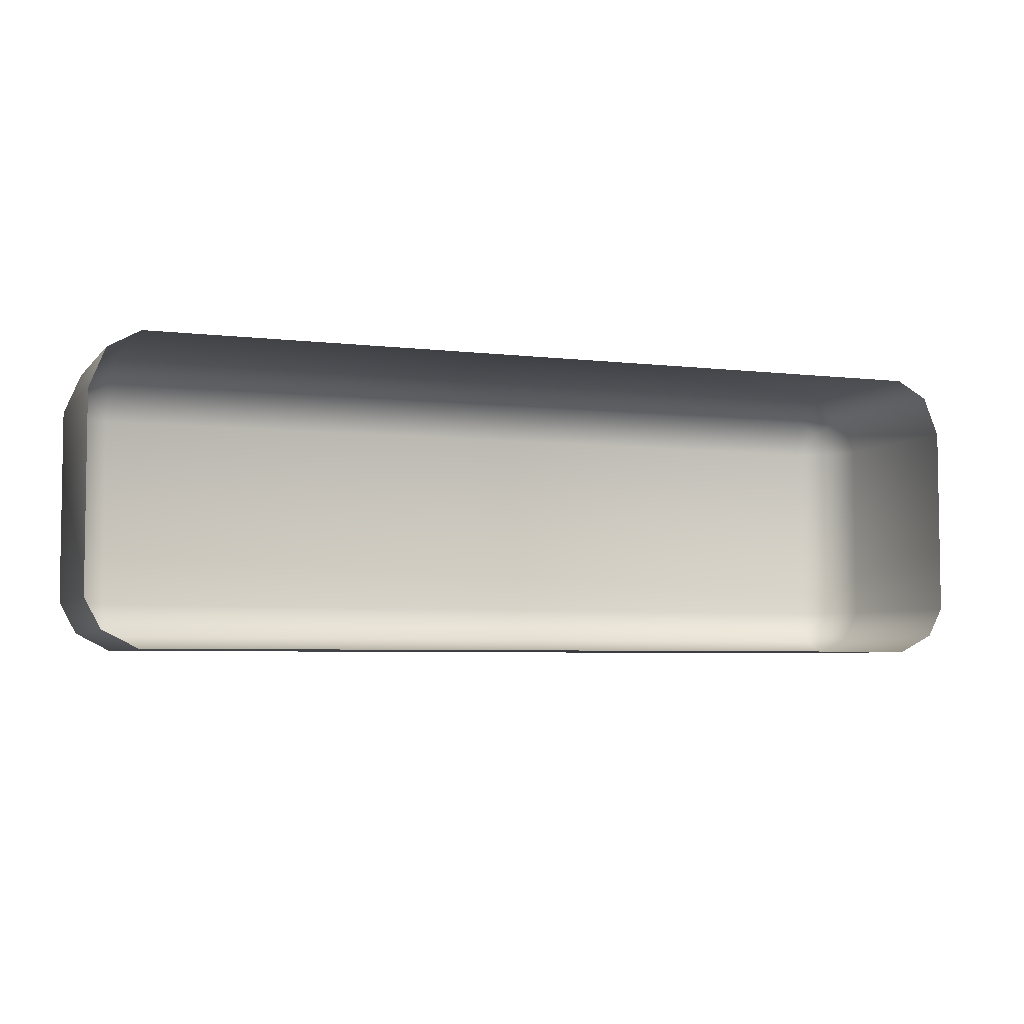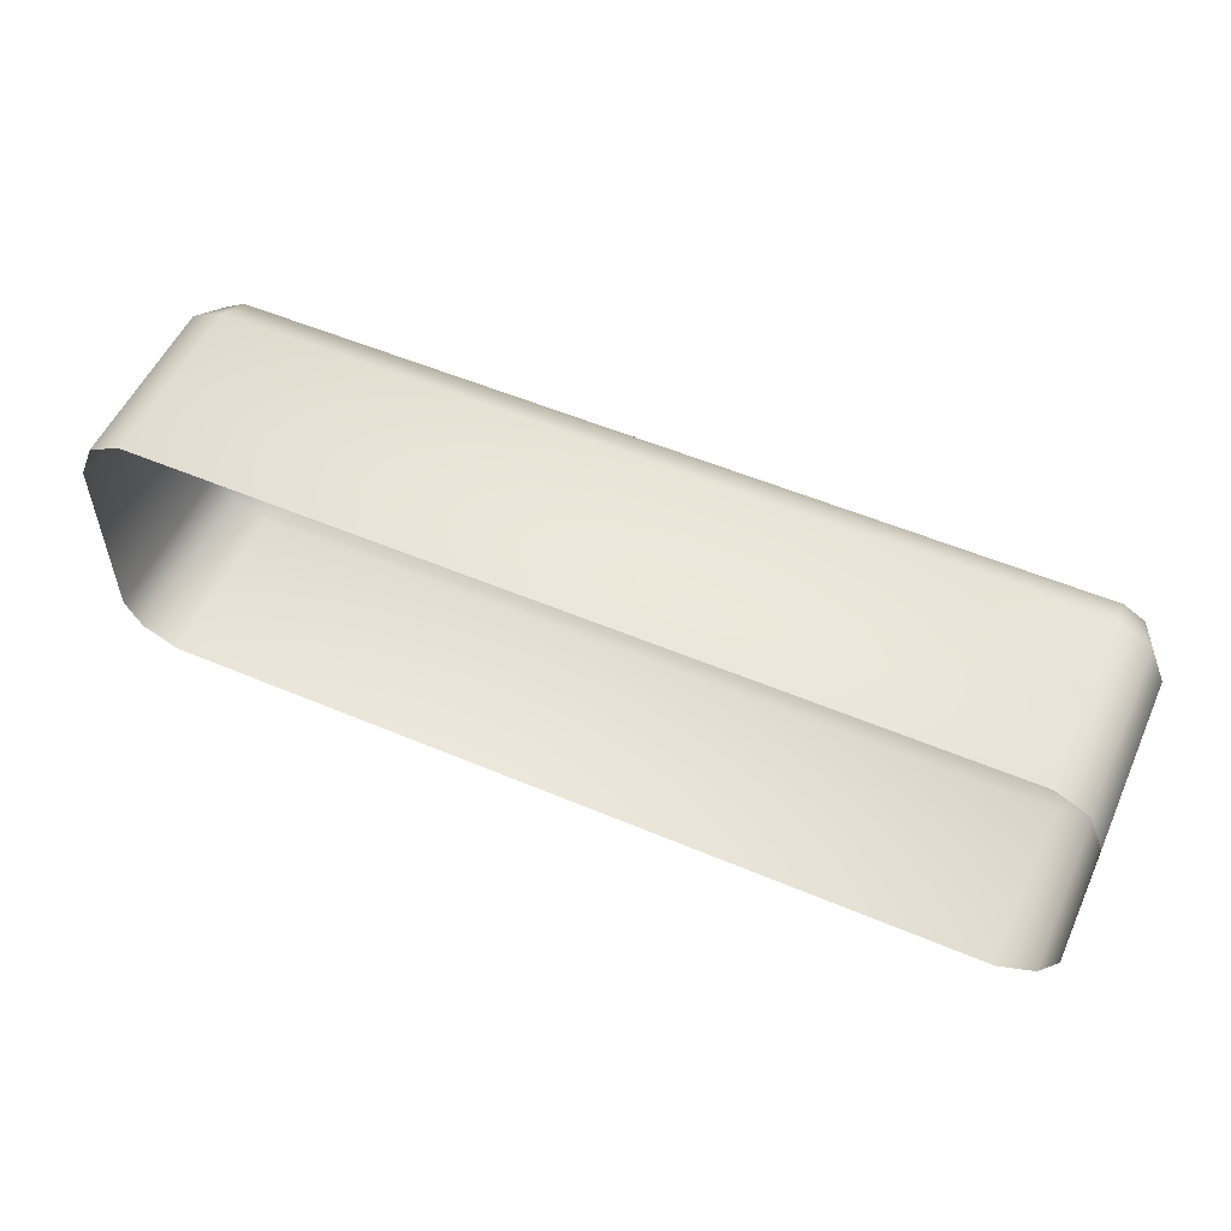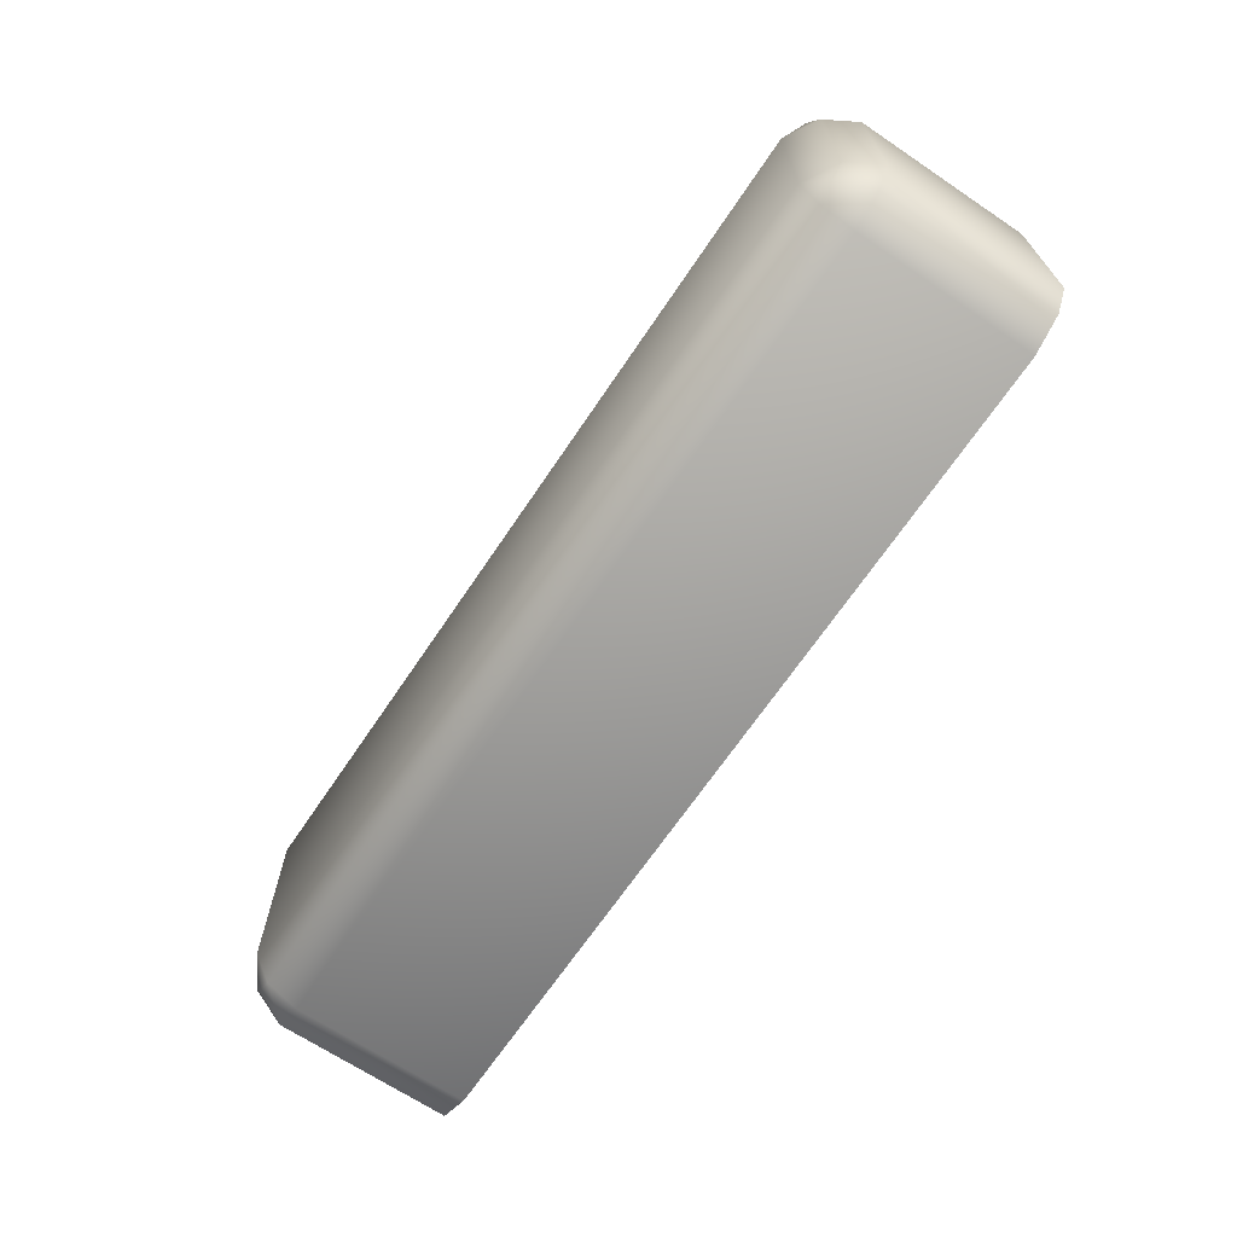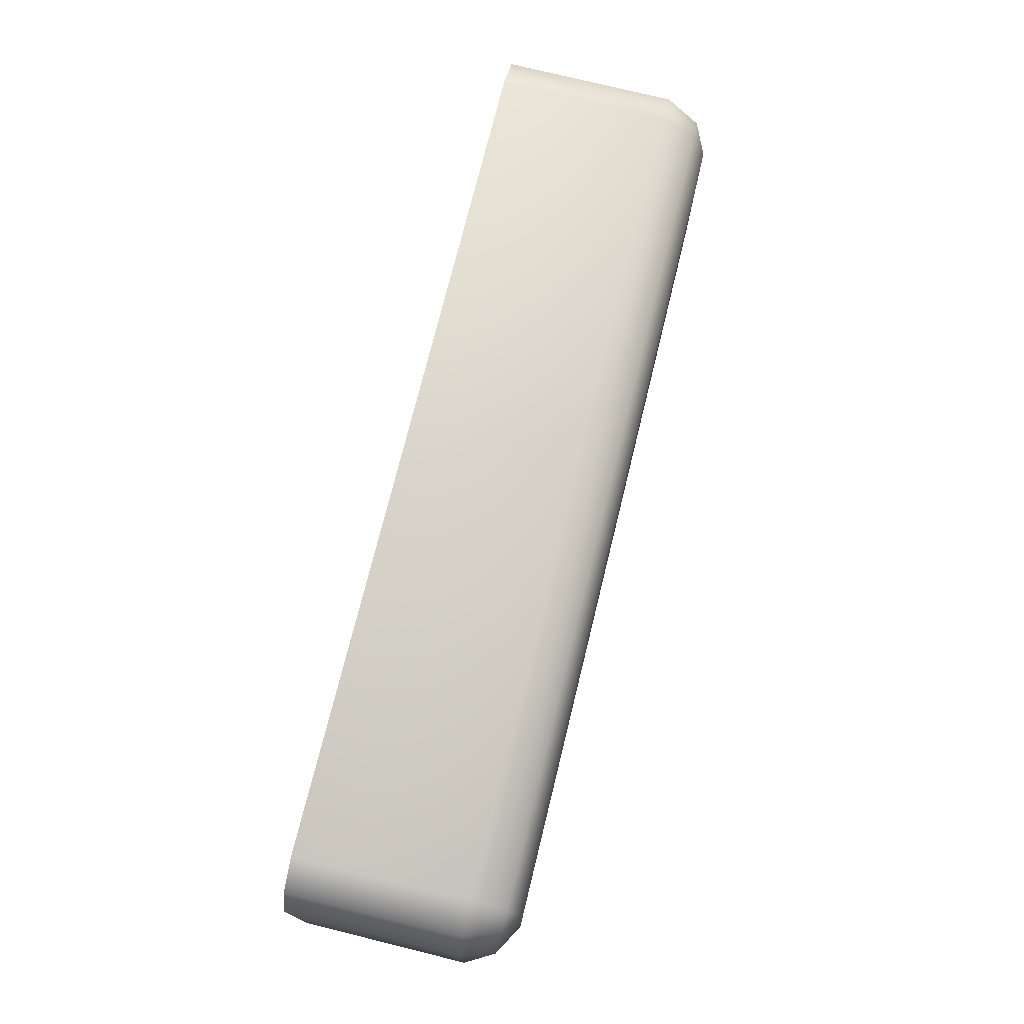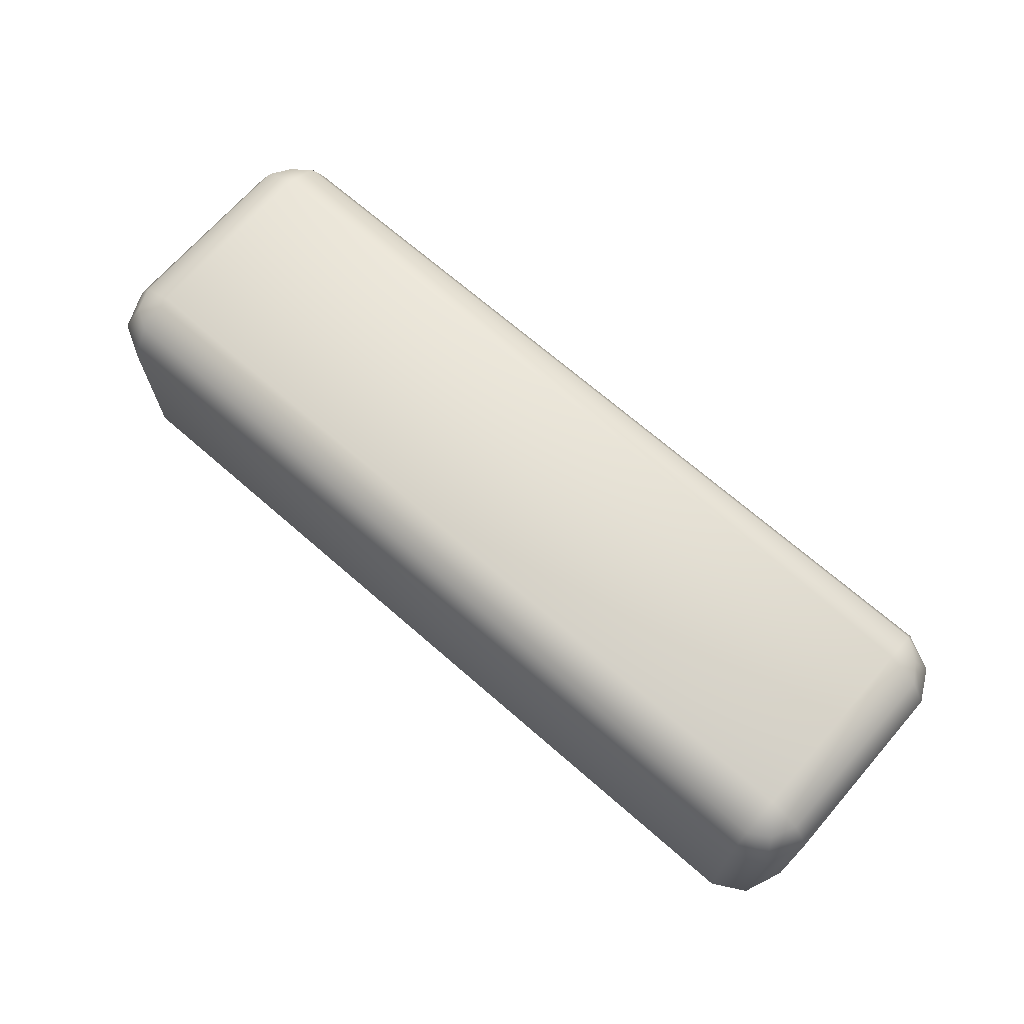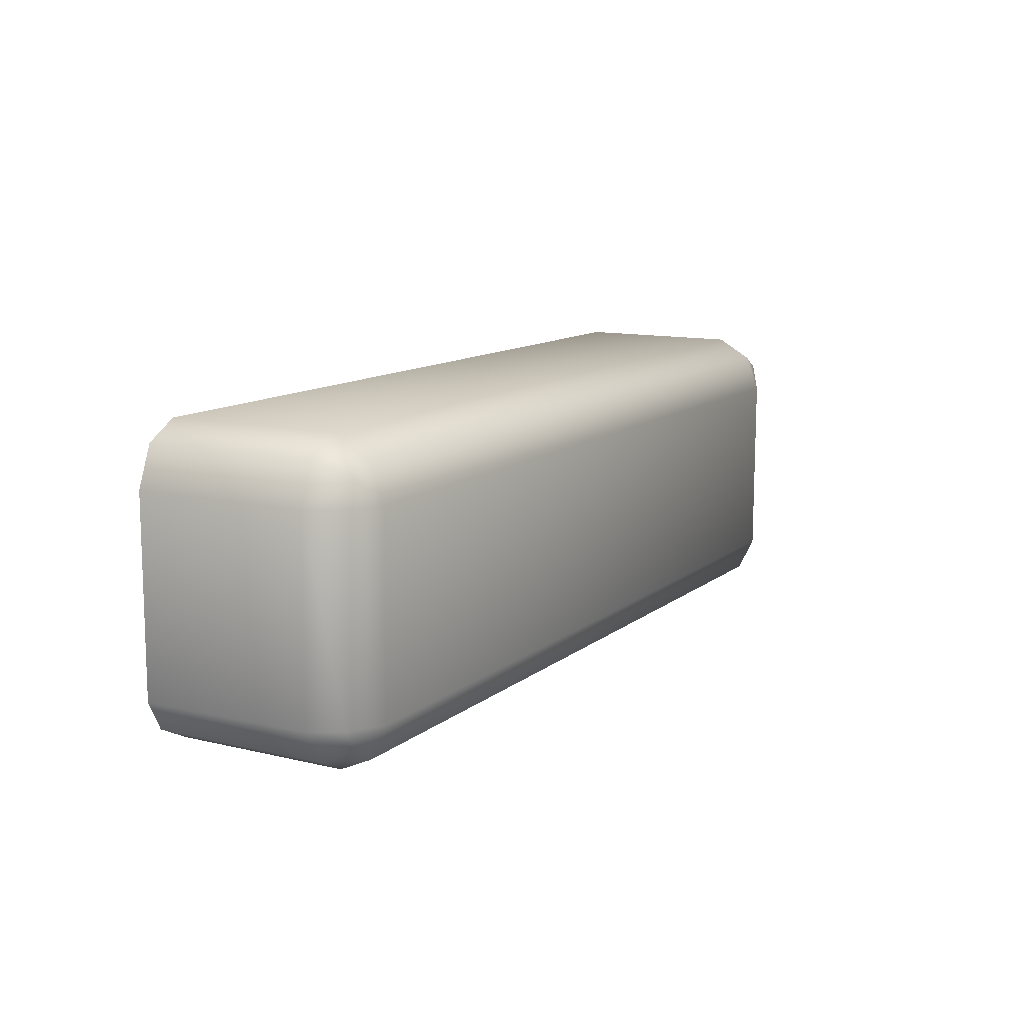
<metadata>
{"format":"obj","ext":"obj","renderer":"f3d","projection":"perspective","resolution":1024,"background":"white","views":[{"elev":-5.0,"azim":-21.2,"up":"+Z"},{"elev":54.4,"azim":24.1,"up":"+Z"},{"elev":-67.6,"azim":-123.9,"up":"+Z"},{"elev":74.1,"azim":103.8,"up":"+Z"},{"elev":69.4,"azim":41.1,"up":"+Y"},{"elev":11.7,"azim":119.5,"up":"+Z"}]}
</metadata>
<code>
o minus_button
v -0.4037 0.2073 -0.5439
v -0.4037 0.2046 -0.5423
v -0.4037 0.2046 -0.566
v -0.4063 0.2046 -0.5437
v -0.4064 0.1908 -0.5437
v -0.4076 0.2046 -0.5621
v -0.4037 0.2084 -0.5621
v -0.4076 0.2046 -0.5469
v -0.4037 0.2085 -0.5469
v -0.4063 0.2046 -0.5646
v -0.4064 0.1908 -0.5646
v -0.4063 0.2069 -0.5621
v -0.4062 0.207 -0.5469
v -0.4038 0.1908 -0.5423
v -0.4076 0.1908 -0.5622
v -0.4076 0.1908 -0.5468
v -0.4036 0.1908 -0.566
v -0.4037 0.2071 -0.5649
v -0.4053 0.2069 -0.5636
v -0.4053 0.2073 -0.5449
v -0.3378 0.2073 -0.5439
v -0.3351 0.2046 -0.5437
v -0.3351 0.1908 -0.5437
v -0.3378 0.2046 -0.566
v -0.3378 0.2046 -0.5423
v -0.3338 0.2046 -0.5621
v -0.3378 0.2084 -0.5621
v -0.3338 0.2046 -0.5469
v -0.3378 0.2085 -0.5469
v -0.3351 0.2046 -0.5646
v -0.335 0.1908 -0.5646
v -0.3351 0.2069 -0.5621
v -0.3352 0.207 -0.5469
v -0.3376 0.1908 -0.5423
v -0.3338 0.1908 -0.5622
v -0.3338 0.1908 -0.5468
v -0.3378 0.1908 -0.566
v -0.3378 0.2071 -0.5649
v -0.3361 0.2069 -0.5636
v -0.3361 0.2073 -0.5449
f 12 13 9 7
f 11 10 3 17
f 4 2 1 20
f 4 5 14 2
f 8 13 12 6
f 6 12 19 10
f 10 19 18 3
f 9 13 20
f 6 10 11 15
f 16 5 4 8
f 15 16 8 6
f 19 12 7
f 18 19 7
f 20 13 8 4
f 20 1 9
f 32 27 29 33
f 31 37 24 30
f 2 25 21 1
f 22 40 21 25
f 22 25 34 23
f 27 38 18 7
f 29 27 7 9
f 28 26 32 33
f 26 30 39 32
f 30 24 38 39
f 29 40 33
f 26 35 31 30
f 21 29 9 1
f 36 28 22 23
f 35 26 28 36
f 17 3 24 37
f 34 25 2 14
f 38 24 3 18
f 39 27 32
f 38 27 39
f 40 22 28 33
f 40 29 21

</code>
